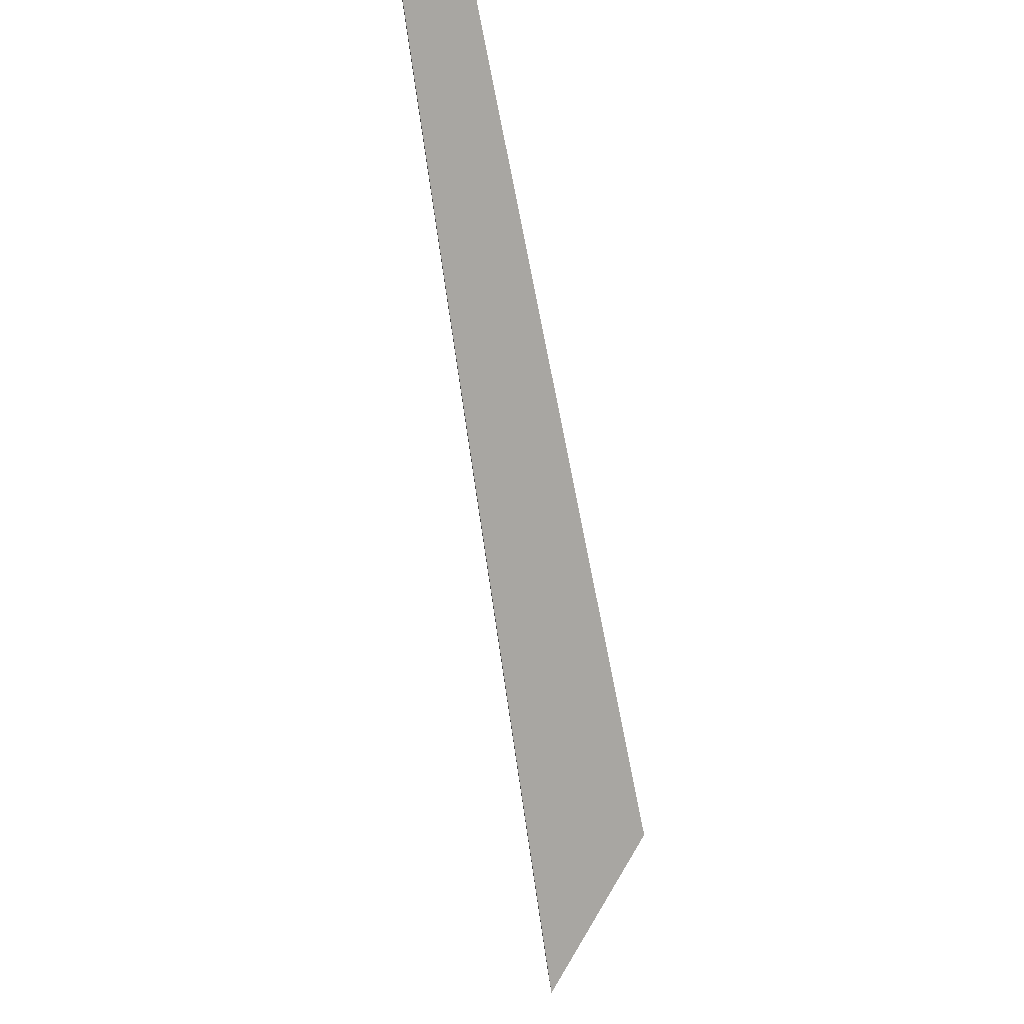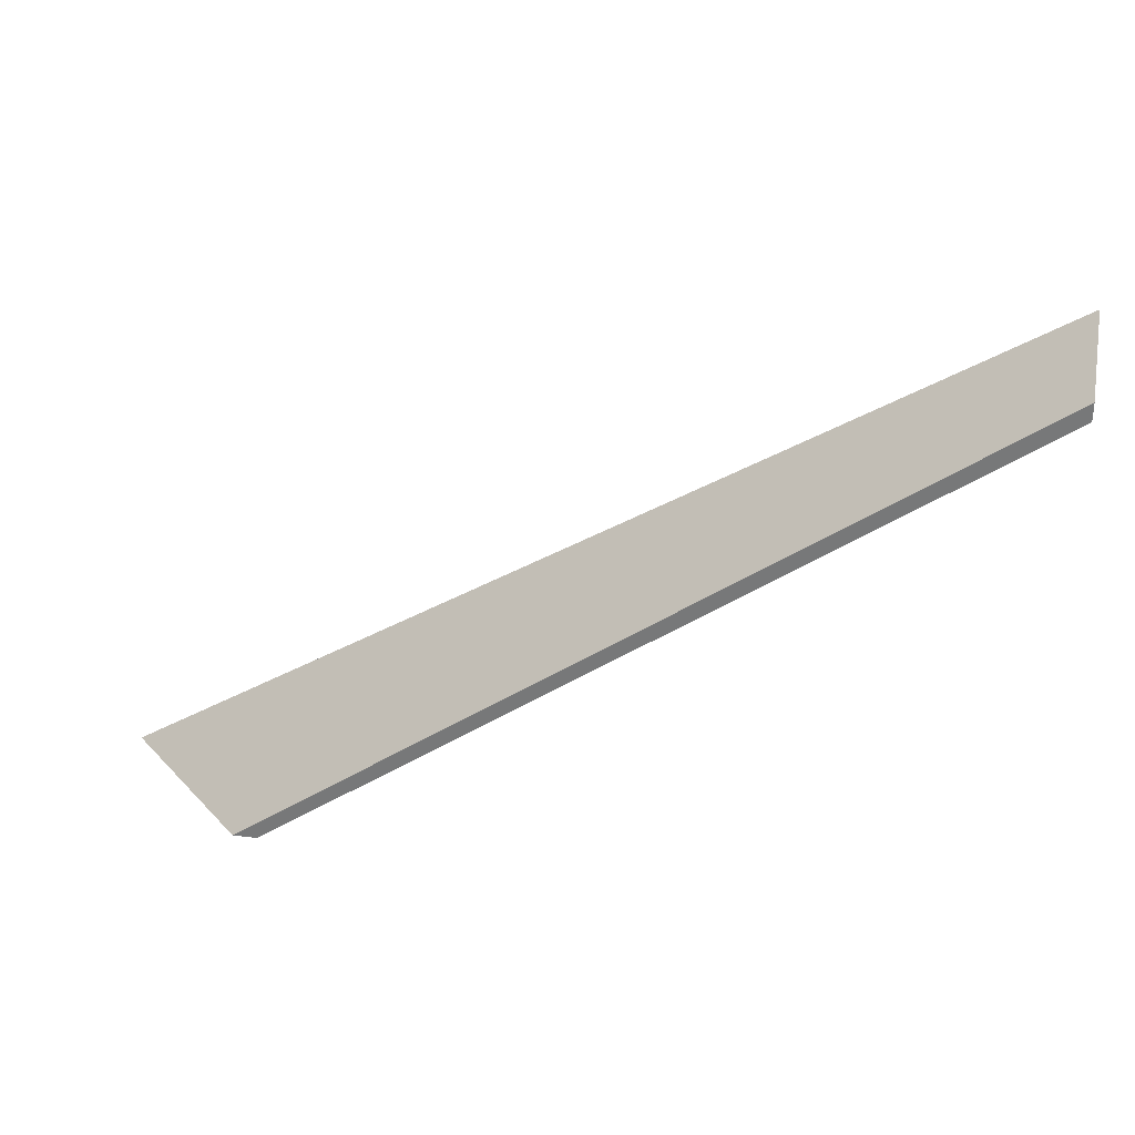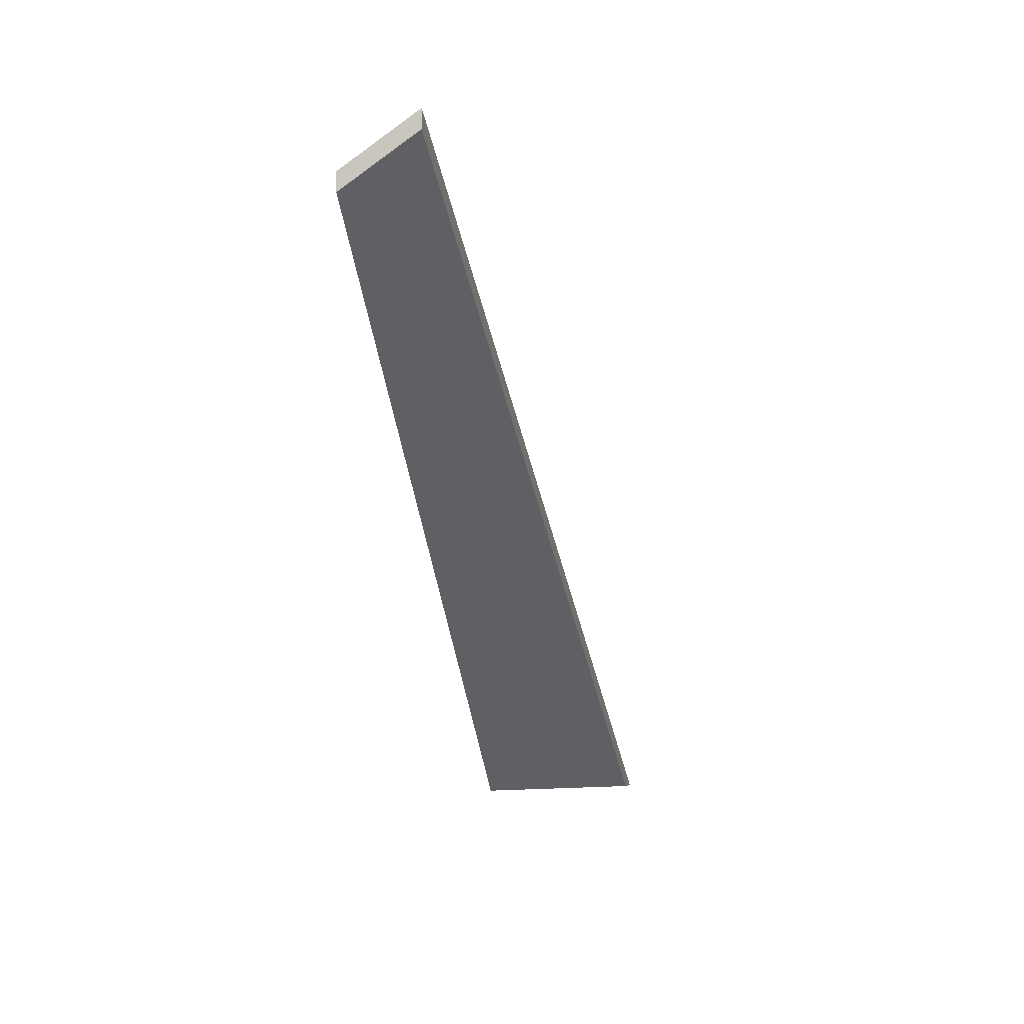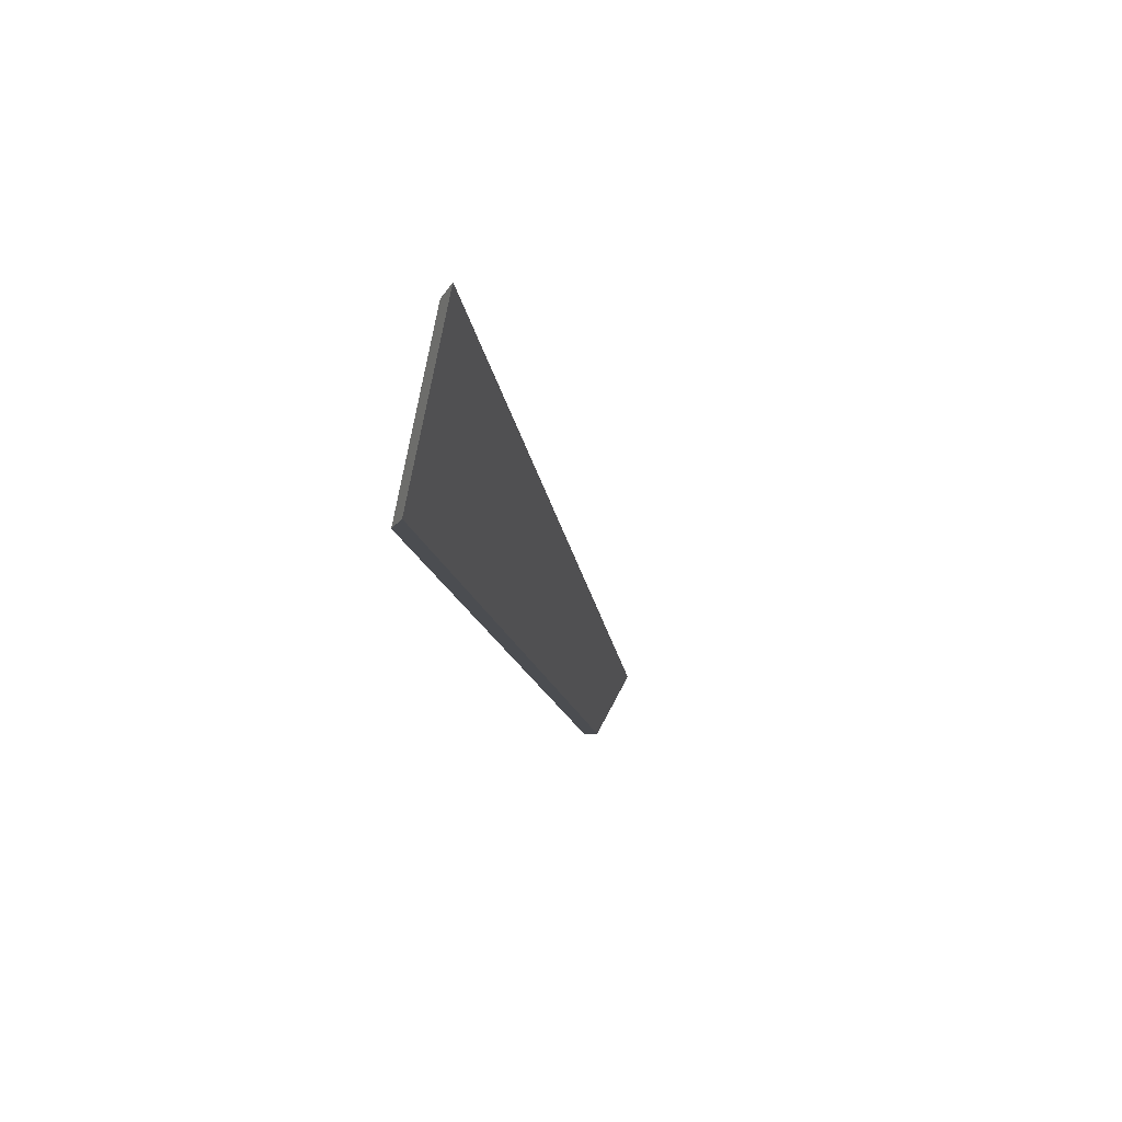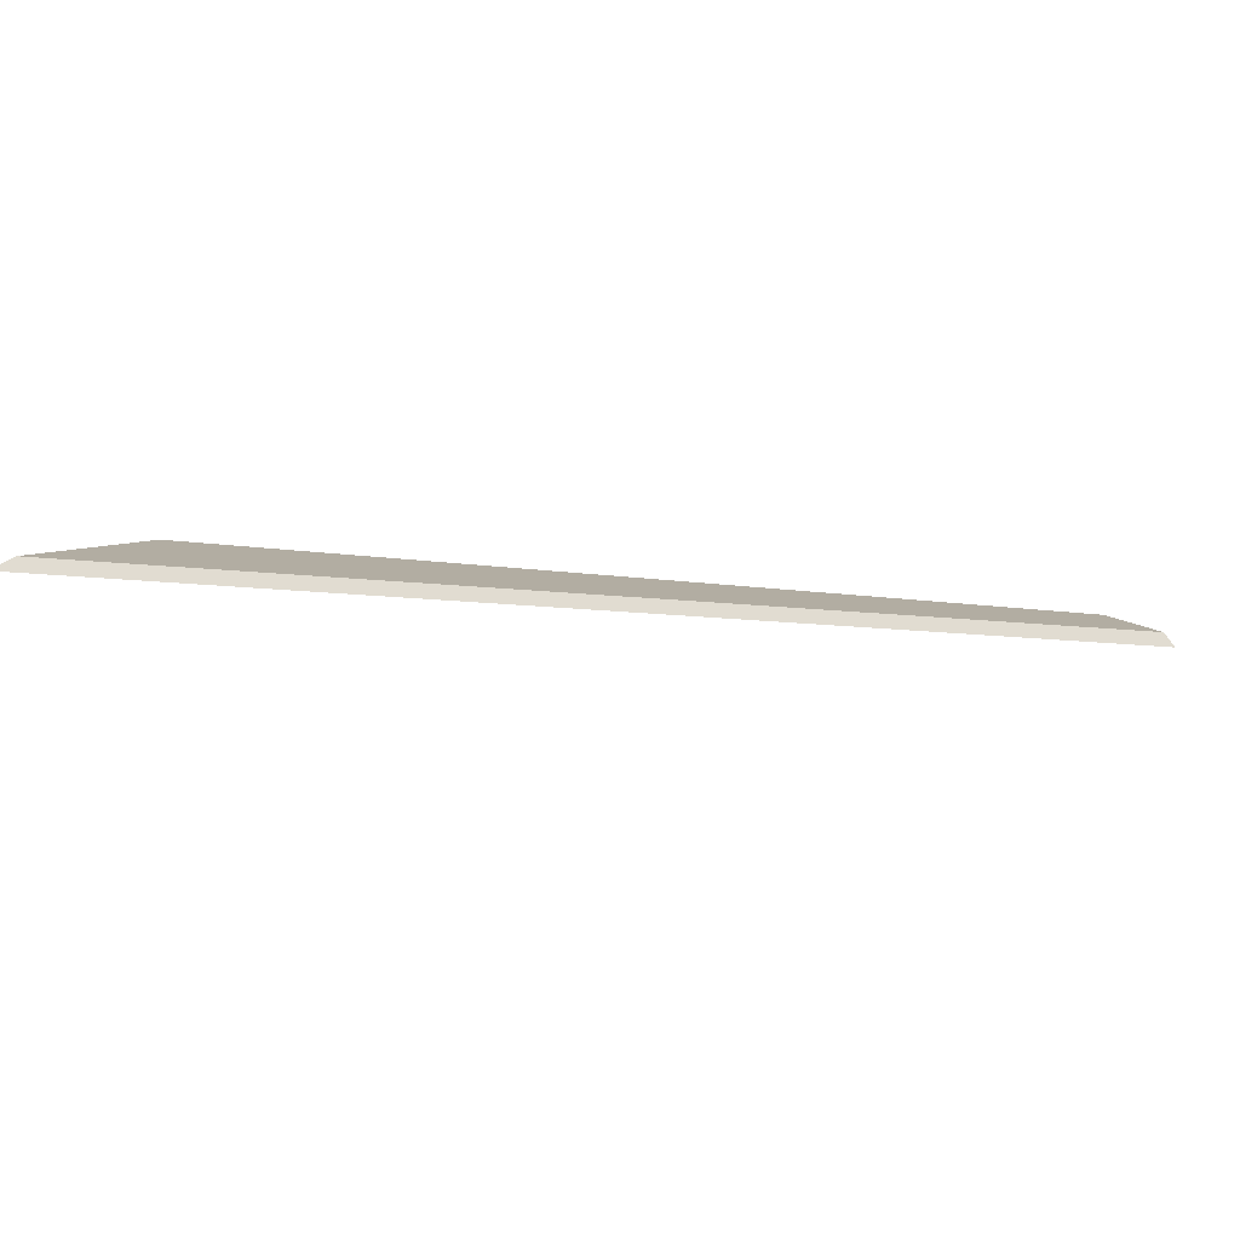
<metadata>
{"format":"obj","ext":"obj","renderer":"f3d","projection":"perspective","resolution":1024,"background":"white","views":[{"elev":74.7,"azim":62.4,"up":"+Y"},{"elev":31.0,"azim":176.4,"up":"+Y"},{"elev":-4.8,"azim":-94.4,"up":"+Y"},{"elev":-3.9,"azim":64.6,"up":"+Z"},{"elev":77.6,"azim":145.9,"up":"+Z"}]}
</metadata>
<code>
v -0.4329 0.04081 3.255
v -0.3258 -0.03724 3.281
v -0.3105 -0.03724 3.306
v -0.4353 0.04826 3.265
v -0.3066 -0.03724 3.308
v -0.3105 -0.03724 3.306
v -0.3258 -0.03724 3.281
v -0.3222 -0.03724 3.282
v -0.4353 0.05089 3.265
v -0.4353 0.04826 3.265
v -0.3105 -0.03724 3.306
v -0.3066 -0.03724 3.308
v -0.3222 -0.03724 3.282
v -0.3258 -0.03724 3.281
v -0.4329 0.04081 3.255
v -0.4329 0.04344 3.255
v -0.4329 0.04344 3.255
v -0.4329 0.04081 3.255
v -0.4353 0.04826 3.265
v -0.4353 0.05089 3.265
v -0.4353 0.05089 3.265
v -0.3066 -0.03724 3.308
v -0.3222 -0.03724 3.282
v -0.4329 0.04344 3.255
f 1 2 3
f 1 3 4
f 5 6 7
f 5 7 8
f 9 10 11
f 9 11 12
f 13 14 15
f 13 15 16
f 17 18 19
f 17 19 20
f 21 22 23
f 21 23 24

</code>
